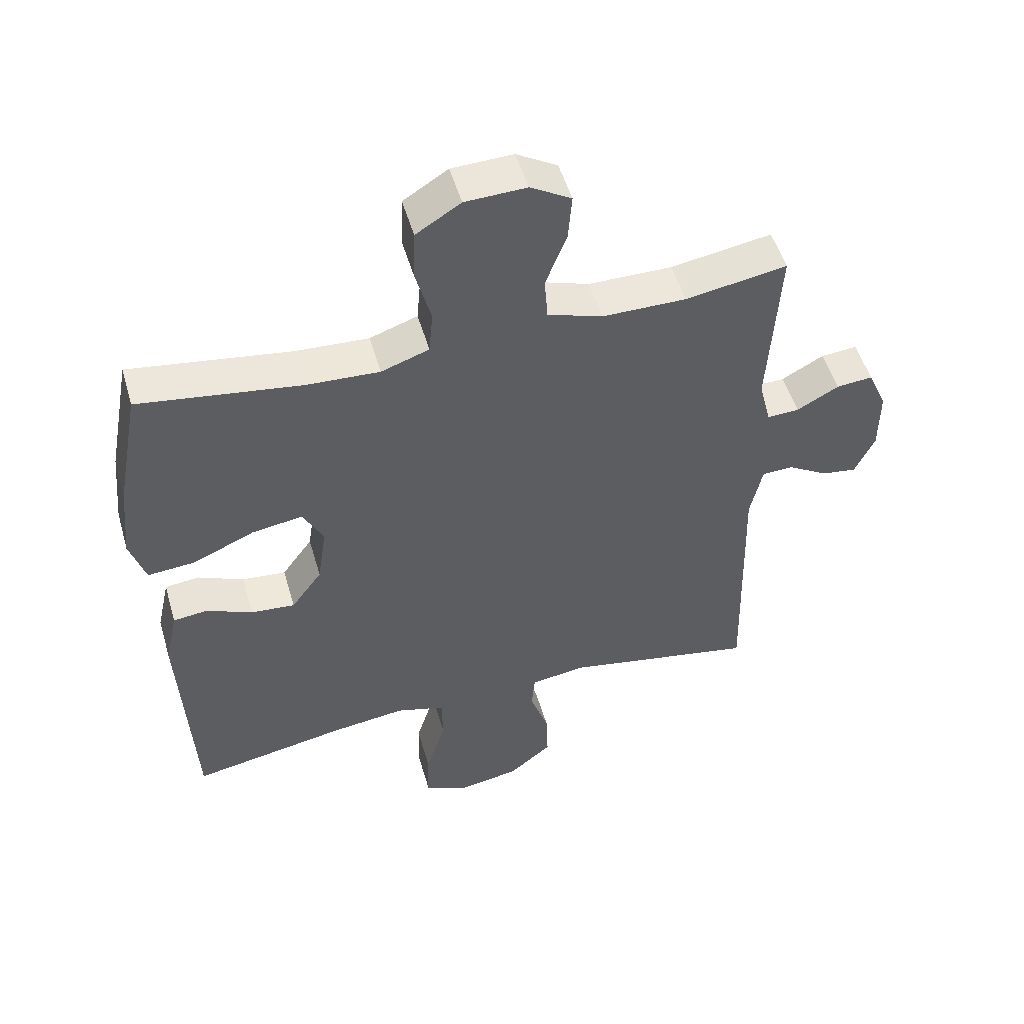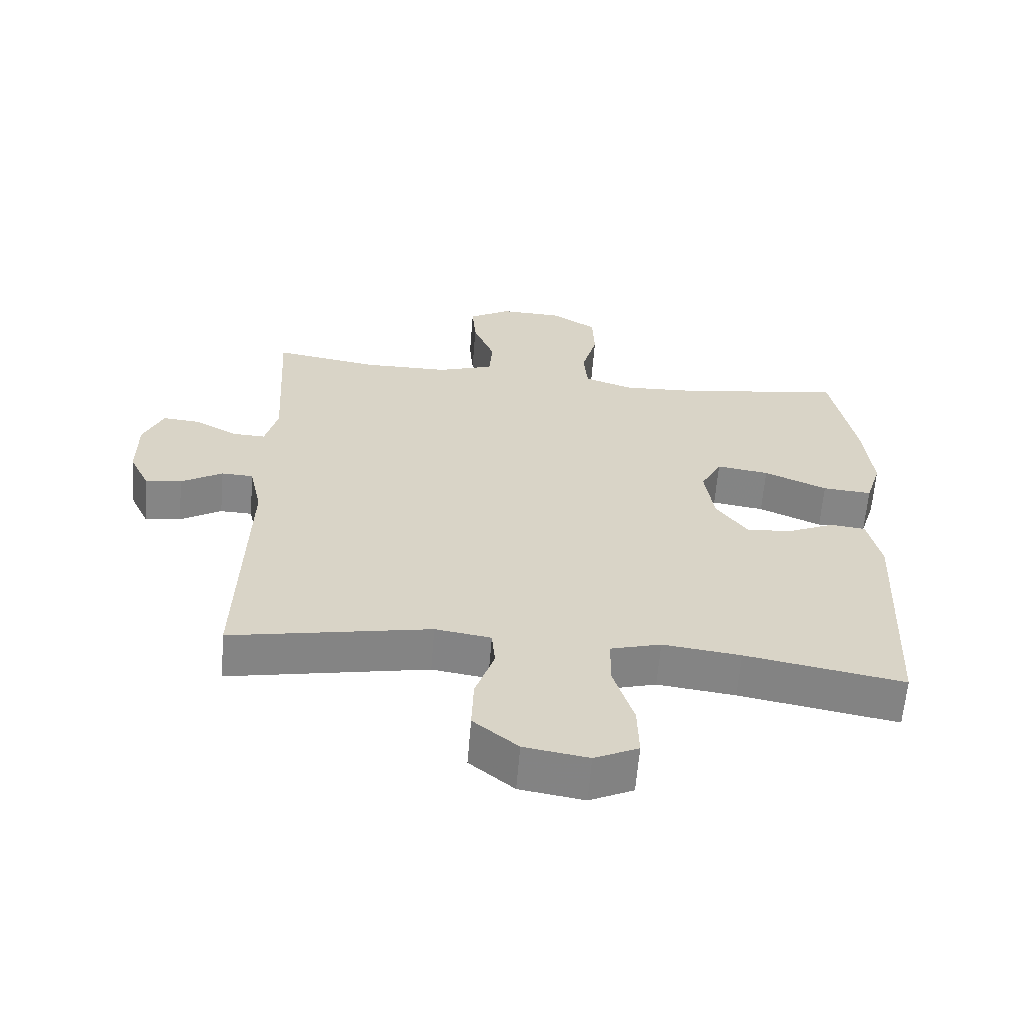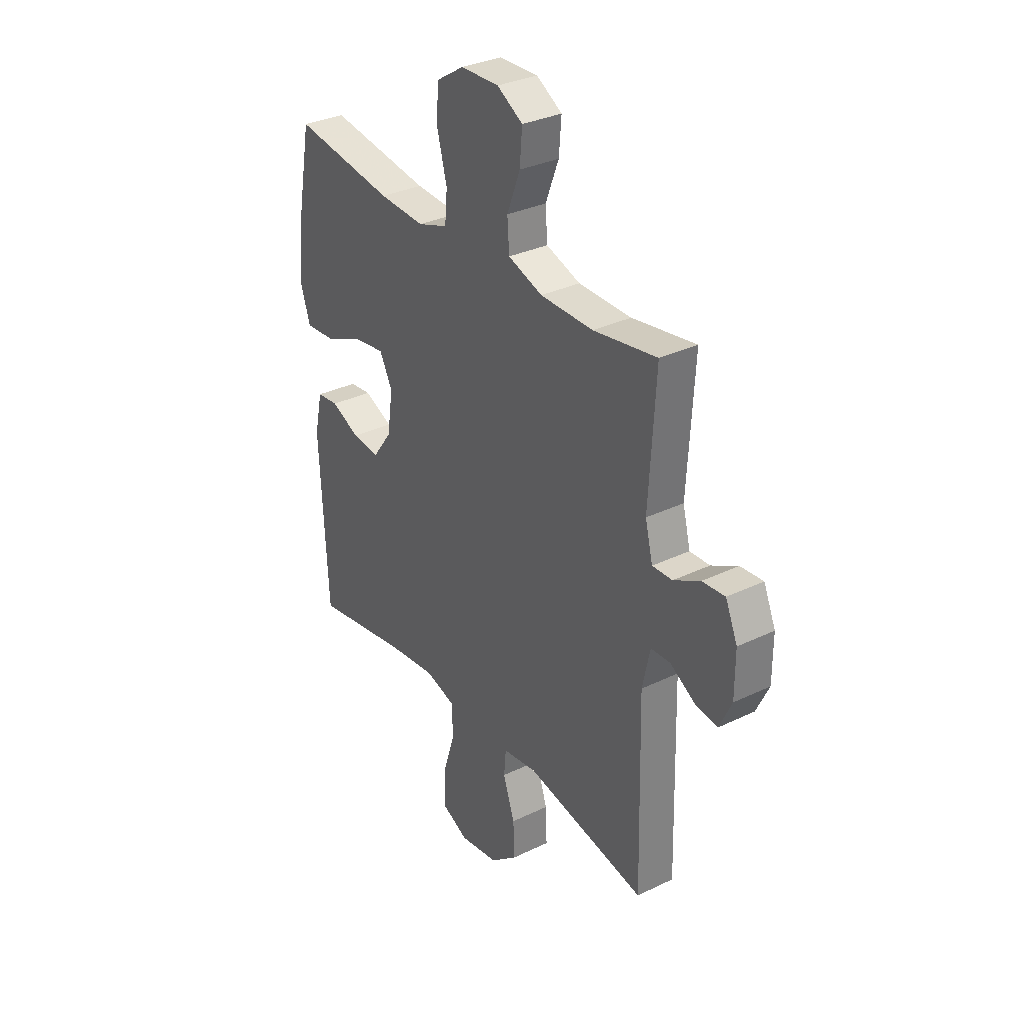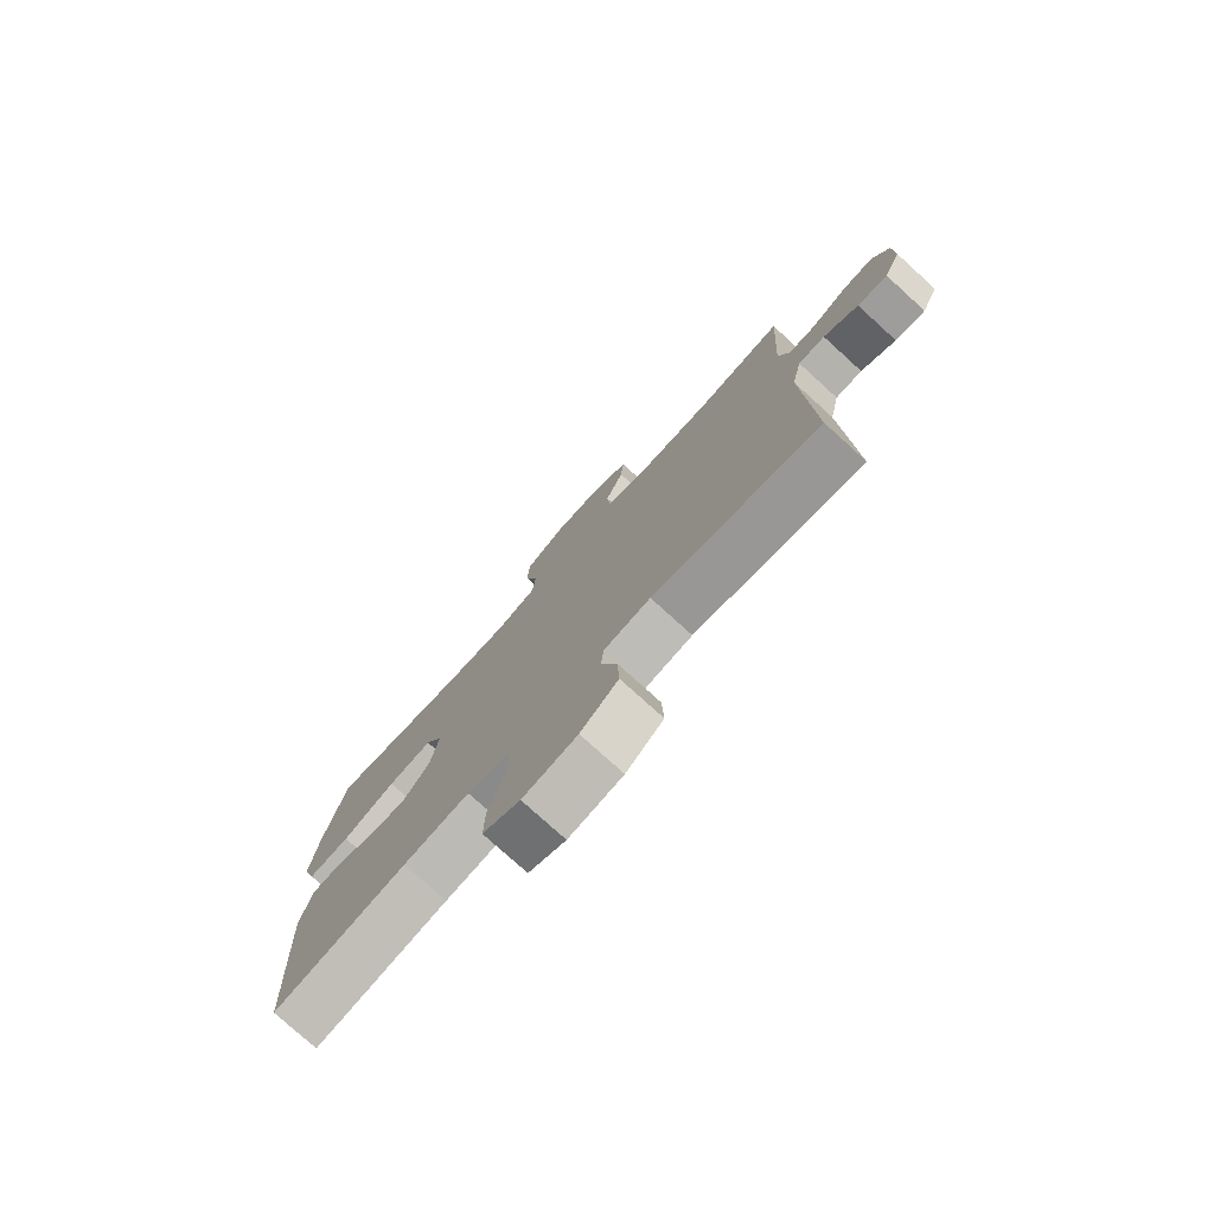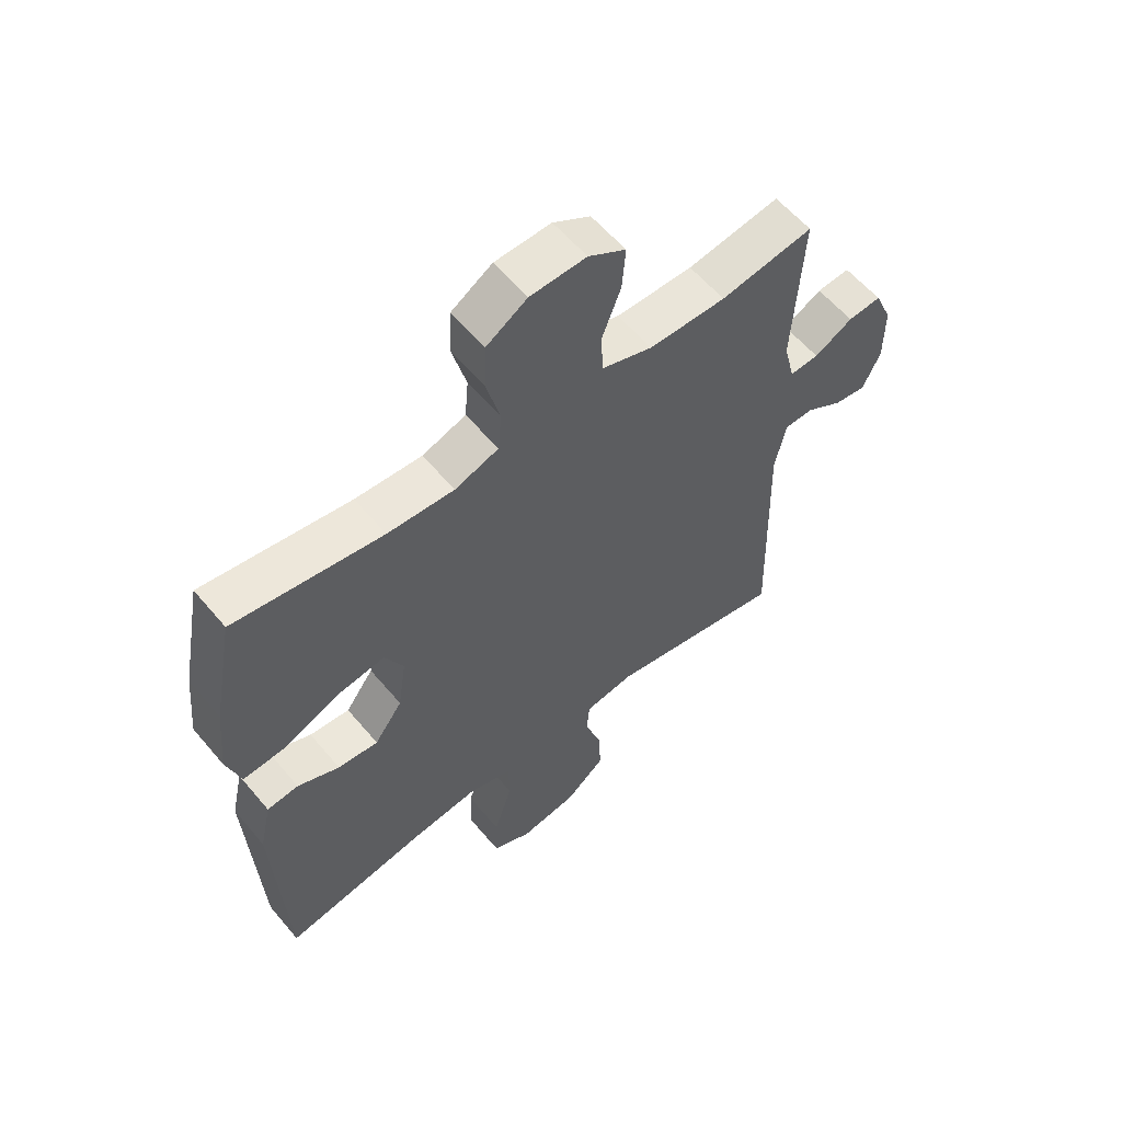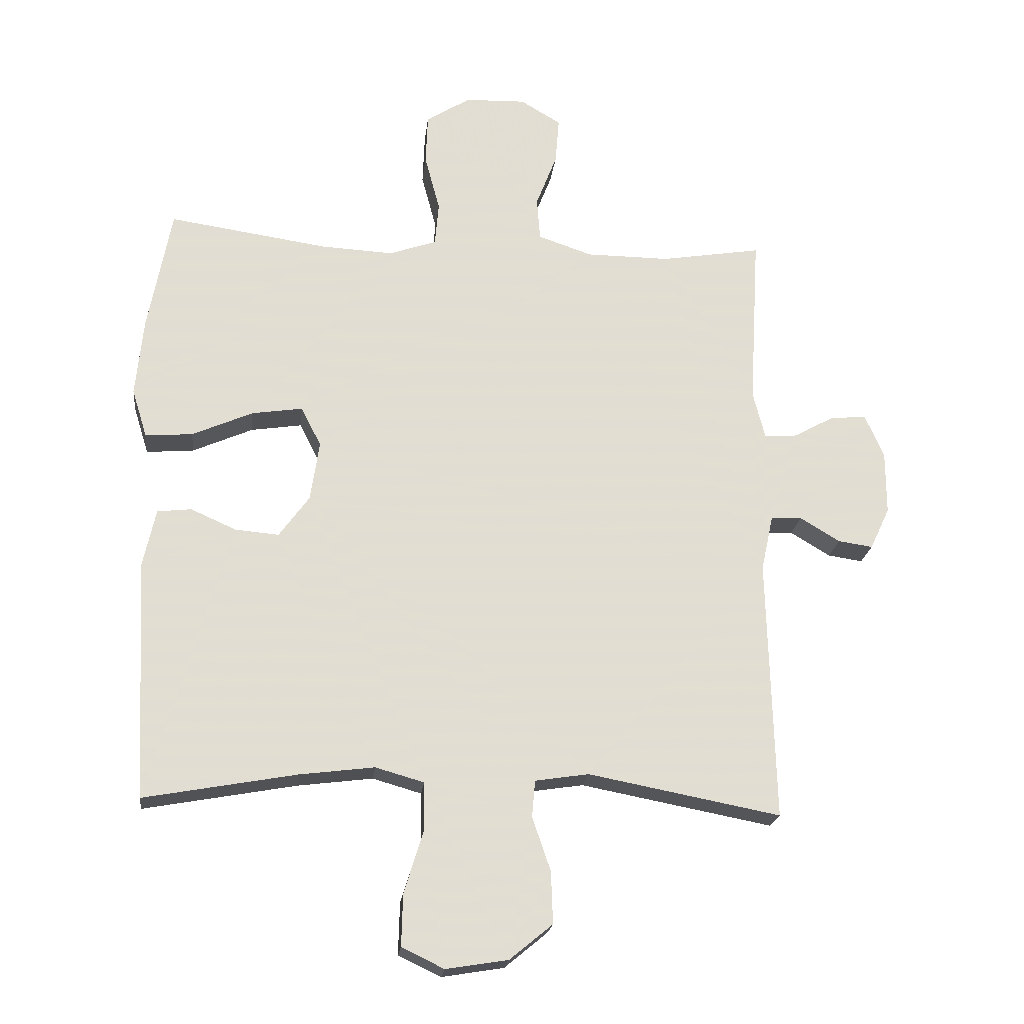
<metadata>
{"format":"obj","ext":"obj","renderer":"f3d","projection":"perspective","resolution":1024,"background":"white","views":[{"elev":51.5,"azim":-16.1,"up":"+Z"},{"elev":-62.0,"azim":175.4,"up":"+Z"},{"elev":32.5,"azim":56.1,"up":"+Z"},{"elev":-77.6,"azim":47.8,"up":"+Z"},{"elev":58.7,"azim":-39.7,"up":"+Z"},{"elev":-21.1,"azim":-6.5,"up":"+Z"}]}
</metadata>
<code>
v 0.5 0.07 -0.5
v 0.196 0.07 -0.442
v 0.111 0.07 -0.455
v 0.106 0.07 -0.513
v 0.135 0.07 -0.598
v 0.138 0.07 -0.68
v 0.07 0.07 -0.736
v -0.028 0.07 -0.752
v -0.095 0.07 -0.72
v -0.093 0.07 -0.638
v -0.062 0.07 -0.538
v -0.063 0.07 -0.463
v -0.14 0.07 -0.441
v -0.259 0.07 -0.456
v -0.5 0.07 -0.5
v -0.519 0.07 -0.12
v -0.499 0.07 -0.029
v -0.445 0.07 -0.023
v -0.373 0.07 -0.055
v -0.304 0.07 -0.061
v -0.256 0.07 0.005
v -0.242 0.07 0.1
v -0.274 0.07 0.162
v -0.354 0.07 0.15
v -0.45 0.07 0.108
v -0.525 0.07 0.102
v -0.549 0.07 0.179
v -0.537 0.07 0.303
v -0.5 0.07 0.5
v -0.247 0.07 0.463
v -0.133 0.07 0.457
v -0.058 0.07 0.483
v -0.052 0.07 0.552
v -0.076 0.07 0.642
v -0.073 0.07 0.722
v -0.003 0.07 0.766
v 0.093 0.07 0.769
v 0.157 0.07 0.731
v 0.151 0.07 0.657
v 0.118 0.07 0.572
v 0.123 0.07 0.504
v 0.209 0.07 0.475
v 0.341 0.07 0.474
v 0.5 0.07 0.5
v 0.484 0.07 0.226
v 0.503 0.07 0.151
v 0.553 0.07 0.153
v 0.619 0.07 0.189
v 0.676 0.07 0.194
v 0.706 0.07 0.125
v 0.706 0.07 0.025
v 0.675 0.07 -0.041
v 0.62 0.07 -0.033
v 0.557 0.07 0.005
v 0.508 0.07 0.003
v 0.489 0.07 -0.085
v 0.5 0 -0.5
v 0.196 0 -0.442
v 0.111 0 -0.455
v 0.106 0 -0.513
v 0.135 0 -0.598
v 0.138 0 -0.68
v 0.07 0 -0.736
v -0.028 0 -0.752
v -0.095 0 -0.72
v -0.093 0 -0.638
v -0.062 0 -0.538
v -0.063 0 -0.463
v -0.14 0 -0.441
v -0.259 0 -0.456
v -0.5 0 -0.5
v -0.519 0 -0.12
v -0.499 0 -0.029
v -0.445 0 -0.023
v -0.373 0 -0.055
v -0.304 0 -0.061
v -0.256 0 0.005
v -0.242 0 0.1
v -0.274 0 0.162
v -0.354 0 0.15
v -0.45 0 0.108
v -0.525 0 0.102
v -0.549 0 0.179
v -0.537 0 0.303
v -0.5 0 0.5
v -0.247 0 0.463
v -0.133 0 0.457
v -0.058 0 0.483
v -0.052 0 0.552
v -0.076 0 0.642
v -0.073 0 0.722
v -0.003 0 0.766
v 0.093 0 0.769
v 0.157 0 0.731
v 0.151 0 0.657
v 0.118 0 0.572
v 0.123 0 0.504
v 0.209 0 0.475
v 0.341 0 0.474
v 0.5 0 0.5
v 0.484 0 0.226
v 0.503 0 0.151
v 0.553 0 0.153
v 0.619 0 0.189
v 0.676 0 0.194
v 0.706 0 0.125
v 0.706 0 0.025
v 0.675 0 -0.041
v 0.62 0 -0.033
v 0.557 0 0.005
v 0.508 0 0.003
v 0.489 0 -0.085
f 51 52 53 54
f 51 54 55
f 50 51 55
f 47 48 49 50
f 46 47 50 55
f 45 46 55 56
f 43 44 45
f 42 43 45 56
f 37 38 39 40
f 37 40 41
f 36 37 41
f 33 34 35 36
f 32 33 36 41
f 31 32 41 42
f 27 28 29 30
f 27 30 31
f 24 25 26 27
f 23 24 27 31
f 22 23 31 42
f 16 17 18 19
f 14 15 16 19
f 13 14 19 20
f 12 13 20 21
f 8 9 10 11
f 8 11 12
f 7 8 12
f 4 5 6 7
f 3 4 7 12
f 2 3 12 21
f 21 22 42 56
f 1 2 21 56
f 110 109 108 107
f 111 110 107
f 111 107 106
f 106 105 104 103
f 111 106 103 102
f 112 111 102 101
f 101 100 99
f 112 101 99 98
f 96 95 94 93
f 97 96 93
f 97 93 92
f 92 91 90 89
f 97 92 89 88
f 98 97 88 87
f 86 85 84 83
f 87 86 83
f 83 82 81 80
f 87 83 80 79
f 98 87 79 78
f 75 74 73 72
f 75 72 71 70
f 76 75 70 69
f 77 76 69 68
f 67 66 65 64
f 68 67 64
f 68 64 63
f 63 62 61 60
f 68 63 60 59
f 77 68 59 58
f 112 98 78 77
f 112 77 58 57
f 1 57 58 2
f 2 58 59 3
f 3 59 60 4
f 4 60 61 5
f 5 61 62 6
f 6 62 63 7
f 7 63 64 8
f 8 64 65 9
f 9 65 66 10
f 10 66 67 11
f 11 67 68 12
f 12 68 69 13
f 13 69 70 14
f 14 70 71 15
f 15 71 72 16
f 16 72 73 17
f 17 73 74 18
f 18 74 75 19
f 19 75 76 20
f 20 76 77 21
f 21 77 78 22
f 22 78 79 23
f 23 79 80 24
f 24 80 81 25
f 25 81 82 26
f 26 82 83 27
f 27 83 84 28
f 28 84 85 29
f 29 85 86 30
f 30 86 87 31
f 31 87 88 32
f 32 88 89 33
f 33 89 90 34
f 34 90 91 35
f 35 91 92 36
f 36 92 93 37
f 37 93 94 38
f 38 94 95 39
f 39 95 96 40
f 40 96 97 41
f 41 97 98 42
f 42 98 99 43
f 43 99 100 44
f 44 100 101 45
f 45 101 102 46
f 46 102 103 47
f 47 103 104 48
f 48 104 105 49
f 49 105 106 50
f 50 106 107 51
f 51 107 108 52
f 52 108 109 53
f 53 109 110 54
f 54 110 111 55
f 55 111 112 56
f 56 112 57 1

</code>
